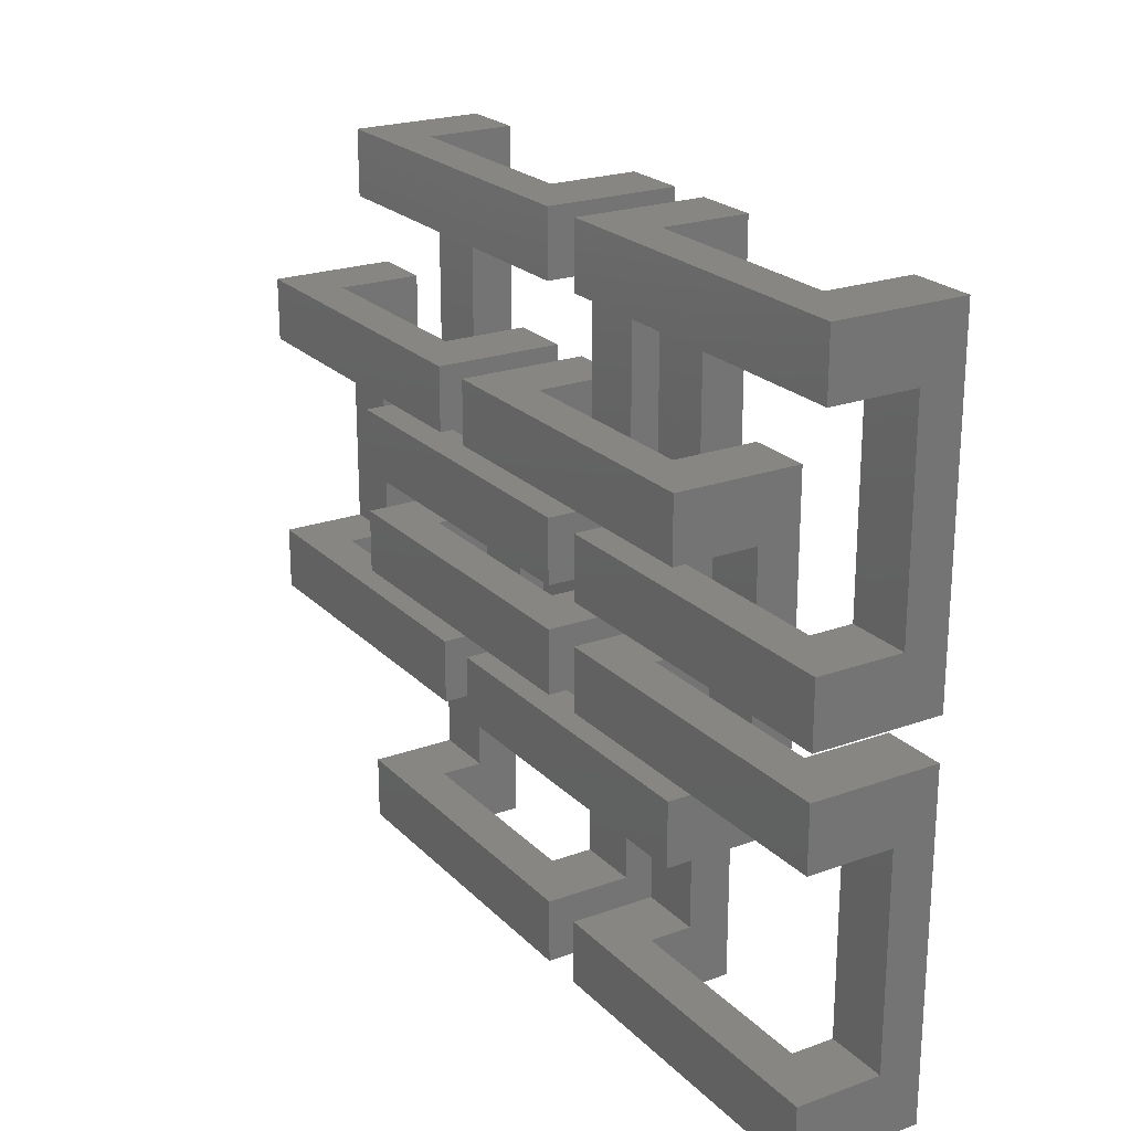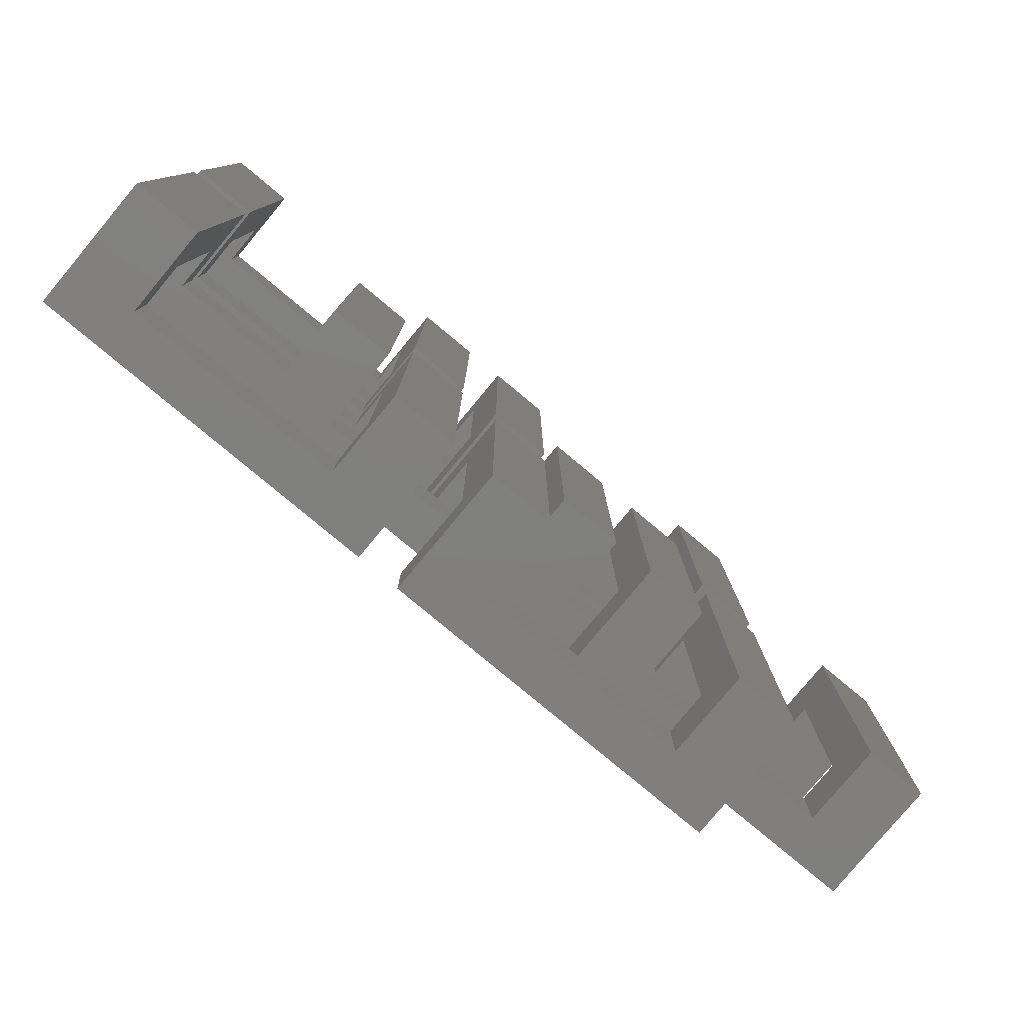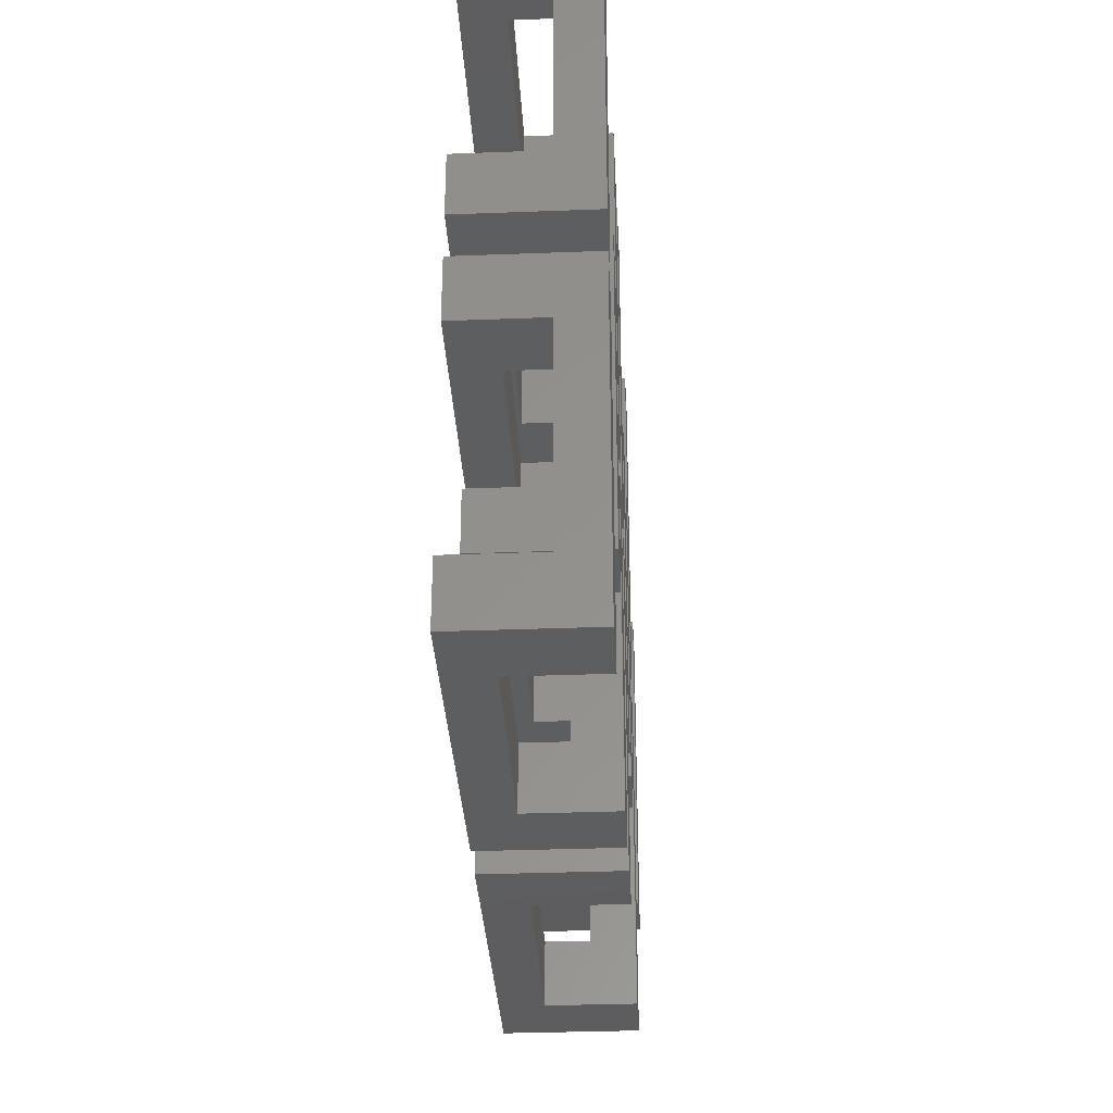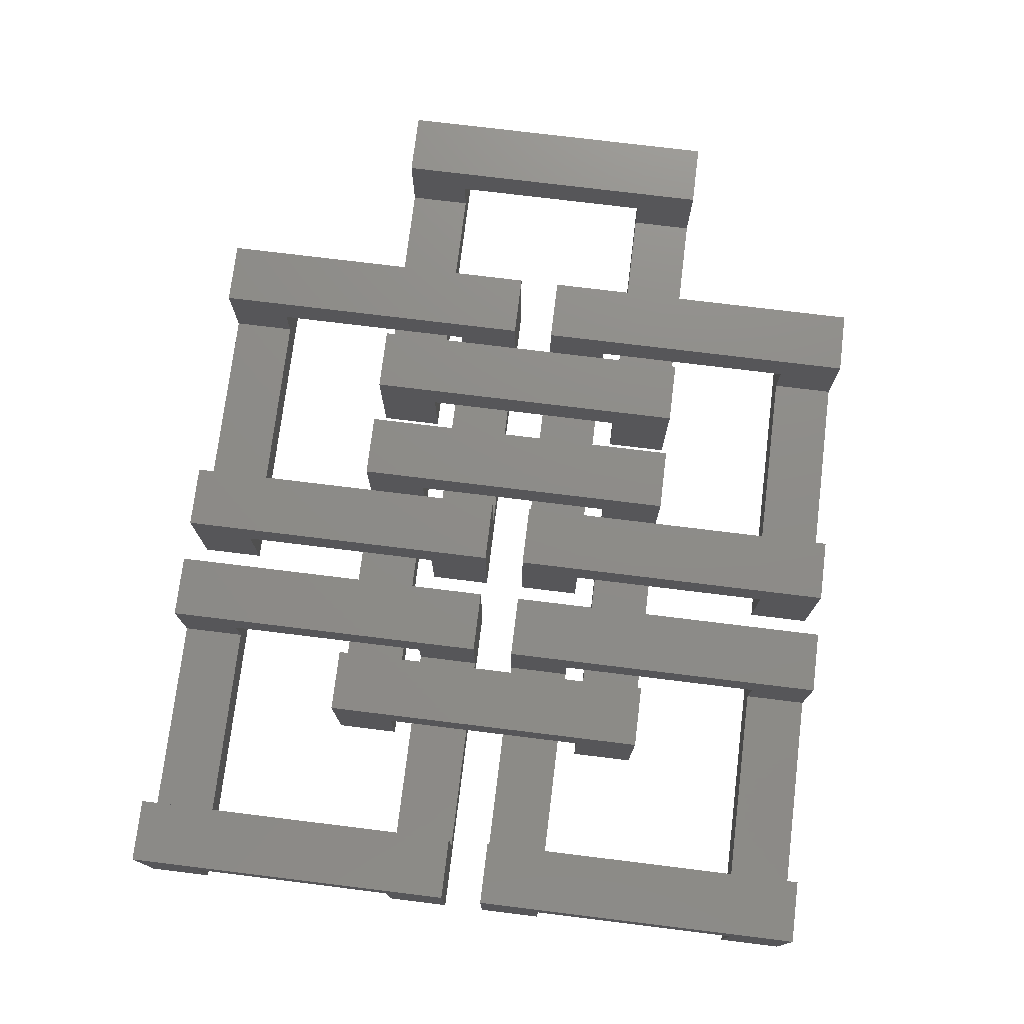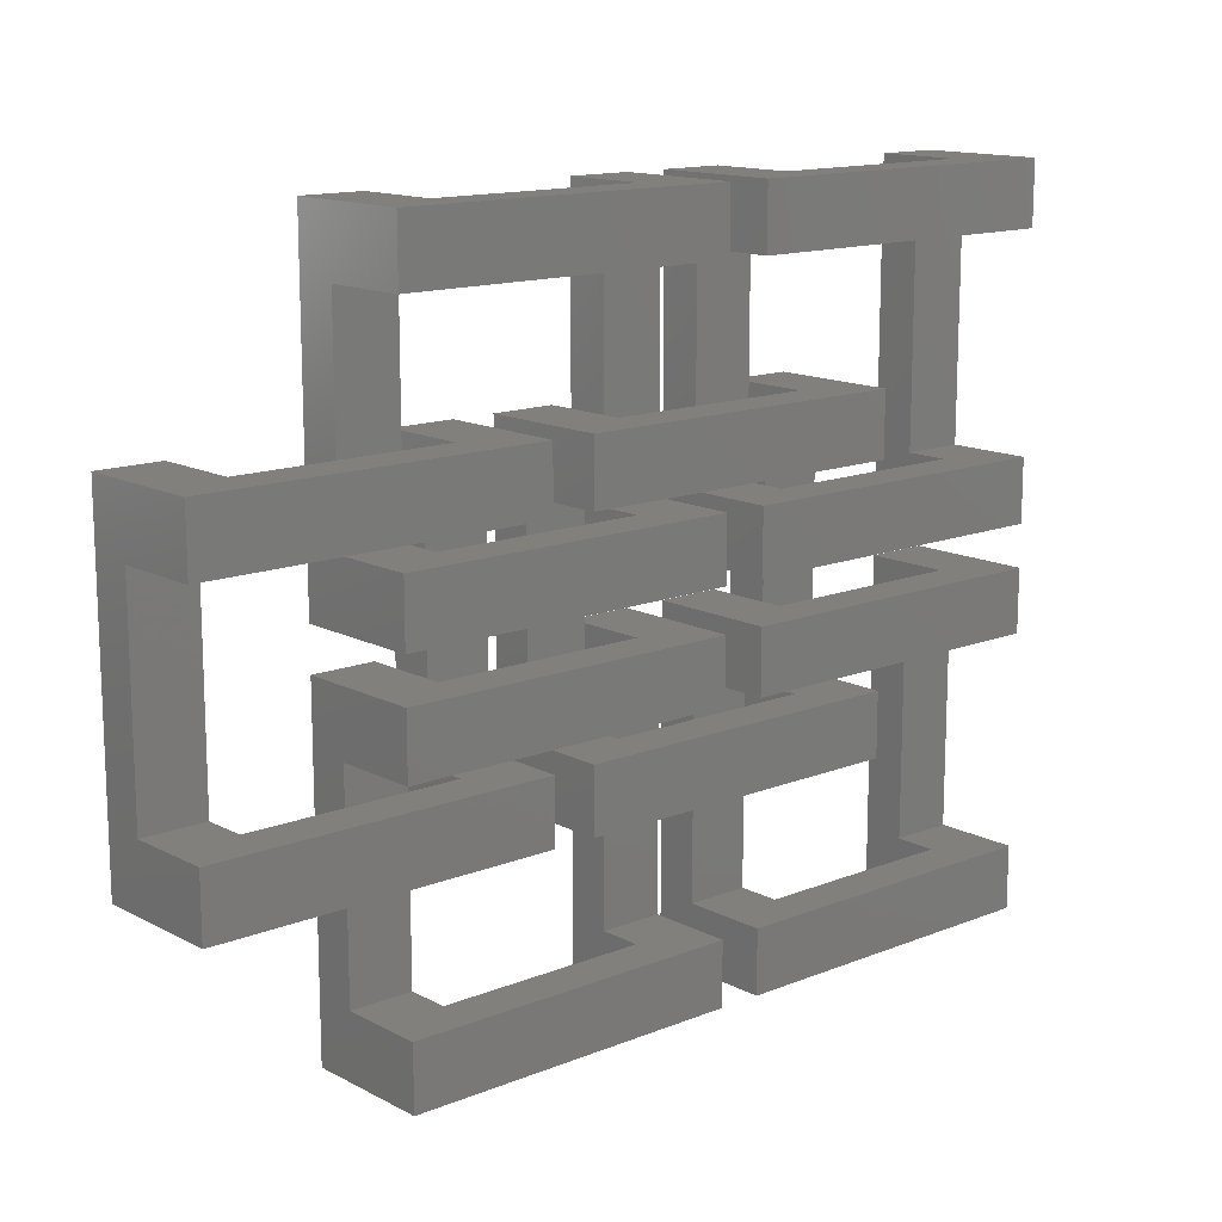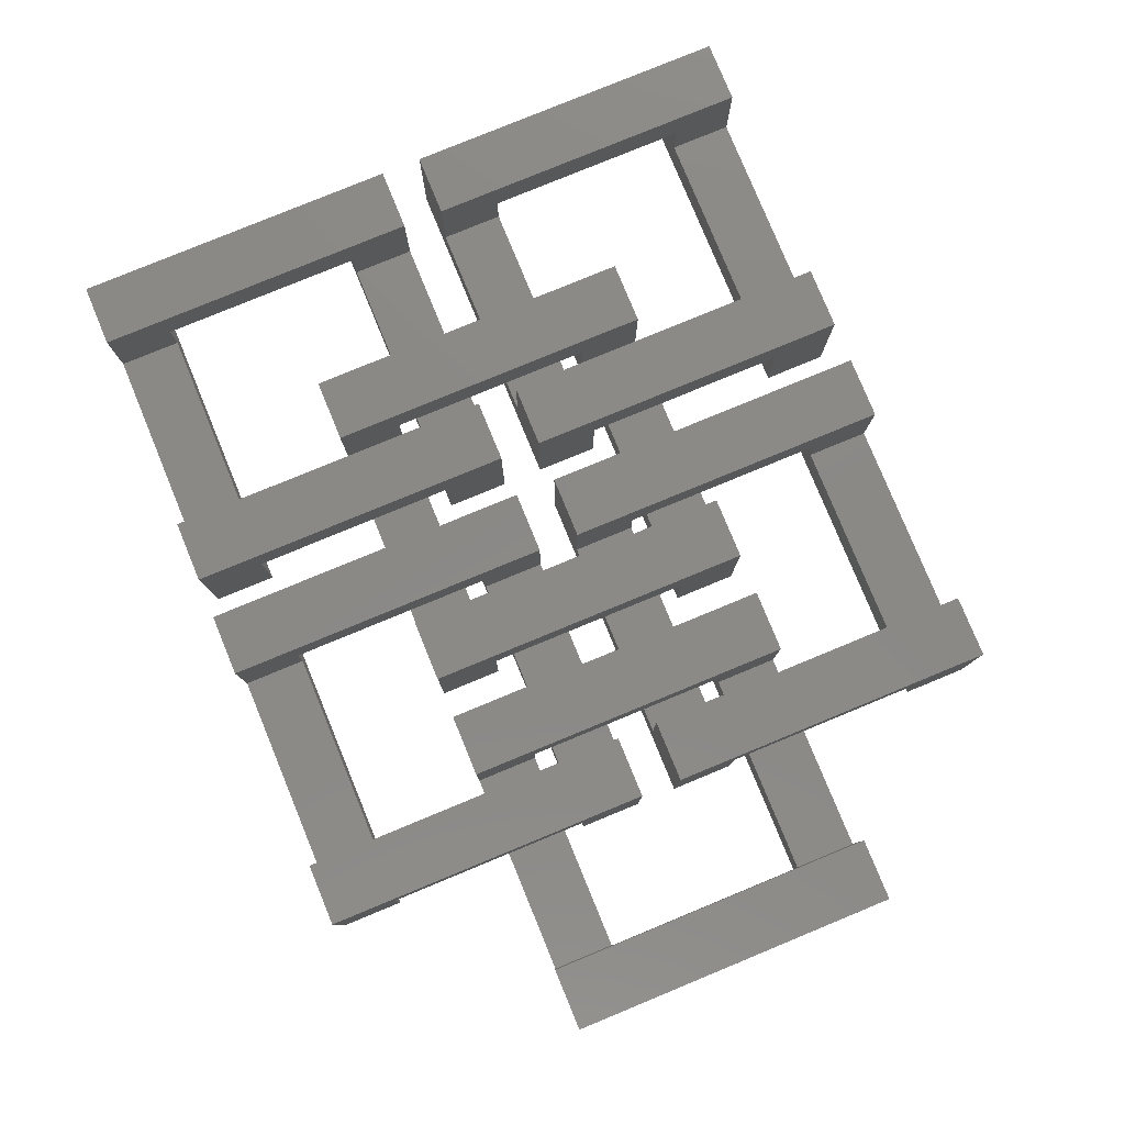
<metadata>
{"format":"stl","ext":"stl","renderer":"f3d","projection":"perspective","resolution":1024,"background":"white","views":[{"elev":22.6,"azim":-121.8,"up":"+Y"},{"elev":-79.8,"azim":-39.8,"up":"+Y"},{"elev":-33.4,"azim":-87.0,"up":"+Y"},{"elev":75.0,"azim":-83.0,"up":"+Z"},{"elev":14.0,"azim":138.7,"up":"+Y"},{"elev":79.9,"azim":67.6,"up":"+Z"}]}
</metadata>
<code>
# stl→obj: 192 verts, 384 faces
v -8 -8 0
v -8 -8 6
v -8 -5 0
v -8 -5 4
v -8 8 6
v -8 5 0
v -8 8 0
v -8 5 4
v -5 -8 2
v 8 -8 0
v -5 -8 6
v 8 -8 6
v 5 -8 6
v 5 -8 2
v 8 -5 0
v 5 -5 2
v -5 -5 2
v 5 -5 4
v 8 -5 4
v -5 -5 4
v -5 5 4
v -5 5 2
v 8 5 0
v 8 5 4
v 5 5 4
v 5 5 2
v 8 8 0
v 5 8 2
v -5 8 2
v 5 8 6
v 8 8 6
v -5 8 6
v 1 1 0
v 1 1 6
v 1 4 0
v 1 4 4
v 1 17 6
v 1 14 0
v 1 17 0
v 1 14 4
v 4 1 2
v 17 1 0
v 4 1 6
v 17 1 6
v 14 1 6
v 14 1 2
v 17 4 0
v 14 4 2
v 4 4 2
v 14 4 4
v 17 4 4
v 4 4 4
v 4 14 4
v 4 14 2
v 17 14 0
v 17 14 4
v 14 14 4
v 14 14 2
v 17 17 0
v 14 17 2
v 4 17 2
v 14 17 6
v 17 17 6
v 4 17 6
v -8 10 0
v -8 10 6
v -8 13 0
v -8 13 4
v -8 26 6
v -8 23 0
v -8 26 0
v -8 23 4
v -5 10 2
v 8 10 0
v -5 10 6
v 8 10 6
v 5 10 6
v 5 10 2
v 8 13 0
v 5 13 2
v -5 13 2
v 5 13 4
v 8 13 4
v -5 13 4
v -5 23 4
v -5 23 2
v 8 23 0
v 8 23 4
v 5 23 4
v 5 23 2
v 8 26 0
v 5 26 2
v -5 26 2
v 5 26 6
v 8 26 6
v -5 26 6
v 10 -8 0
v 10 -8 6
v 10 -5 0
v 10 -5 4
v 10 8 6
v 10 5 0
v 10 8 0
v 10 5 4
v 13 -8 2
v 26 -8 0
v 13 -8 6
v 26 -8 6
v 23 -8 6
v 23 -8 2
v 26 -5 0
v 23 -5 2
v 13 -5 2
v 23 -5 4
v 26 -5 4
v 13 -5 4
v 13 5 4
v 13 5 2
v 26 5 0
v 26 5 4
v 23 5 4
v 23 5 2
v 26 8 0
v 23 8 2
v 13 8 2
v 23 8 6
v 26 8 6
v 13 8 6
v 19 1 0
v 19 1 6
v 19 4 0
v 19 4 4
v 19 17 6
v 19 14 0
v 19 17 0
v 19 14 4
v 22 1 2
v 35 1 0
v 22 1 6
v 35 1 6
v 32 1 6
v 32 1 2
v 35 4 0
v 32 4 2
v 22 4 2
v 32 4 4
v 35 4 4
v 22 4 4
v 22 14 4
v 22 14 2
v 35 14 0
v 35 14 4
v 32 14 4
v 32 14 2
v 35 17 0
v 32 17 2
v 22 17 2
v 32 17 6
v 35 17 6
v 22 17 6
v 10 10 0
v 10 10 6
v 10 13 0
v 10 13 4
v 10 26 6
v 10 23 0
v 10 26 0
v 10 23 4
v 13 10 2
v 26 10 0
v 13 10 6
v 26 10 6
v 23 10 6
v 23 10 2
v 26 13 0
v 23 13 2
v 13 13 2
v 23 13 4
v 26 13 4
v 13 13 4
v 13 23 4
v 13 23 2
v 26 23 0
v 26 23 4
v 23 23 4
v 23 23 2
v 26 26 0
v 23 26 2
v 13 26 2
v 23 26 6
v 26 26 6
v 13 26 6
f 1 2 3
f 4 2 5
f 6 5 7
f 8 5 6
f 3 2 4
f 4 5 8
f 9 1 10
f 9 11 2
f 12 13 10
f 13 14 10
f 2 1 9
f 14 9 10
f 1 3 10
f 10 3 15
f 16 15 17
f 3 4 17
f 3 17 15
f 15 16 18
f 15 18 19
f 17 4 20
f 4 8 20
f 20 8 21
f 22 6 23
f 22 21 8
f 24 25 23
f 25 26 23
f 8 6 22
f 26 22 23
f 6 7 23
f 23 7 27
f 28 27 29
f 7 5 29
f 7 29 27
f 27 28 30
f 27 30 31
f 29 5 32
f 5 2 11
f 32 5 11
f 11 9 17
f 21 11 20
f 20 11 17
f 32 11 21
f 29 21 22
f 32 21 29
f 17 9 14
f 16 17 14
f 14 13 16
f 18 13 30
f 26 30 28
f 25 30 26
f 16 13 18
f 18 30 25
f 30 13 12
f 31 30 12
f 12 10 15
f 24 12 19
f 19 12 15
f 31 12 24
f 27 24 23
f 31 24 27
f 18 25 19
f 19 25 24
f 29 22 26
f 28 29 26
f 33 34 35
f 36 34 37
f 38 37 39
f 40 37 38
f 35 34 36
f 36 37 40
f 41 33 42
f 41 43 34
f 44 45 42
f 45 46 42
f 34 33 41
f 46 41 42
f 33 35 42
f 42 35 47
f 48 47 49
f 35 36 49
f 35 49 47
f 47 48 50
f 47 50 51
f 49 36 52
f 36 40 52
f 52 40 53
f 54 38 55
f 54 53 40
f 56 57 55
f 57 58 55
f 40 38 54
f 58 54 55
f 38 39 55
f 55 39 59
f 60 59 61
f 39 37 61
f 39 61 59
f 59 60 62
f 59 62 63
f 61 37 64
f 37 34 43
f 64 37 43
f 43 41 49
f 53 43 52
f 52 43 49
f 64 43 53
f 61 53 54
f 64 53 61
f 49 41 46
f 48 49 46
f 46 45 48
f 50 45 62
f 58 62 60
f 57 62 58
f 48 45 50
f 50 62 57
f 62 45 44
f 63 62 44
f 44 42 47
f 56 44 51
f 51 44 47
f 63 44 56
f 59 56 55
f 63 56 59
f 50 57 51
f 51 57 56
f 61 54 58
f 60 61 58
f 65 66 67
f 68 66 69
f 70 69 71
f 72 69 70
f 67 66 68
f 68 69 72
f 73 65 74
f 73 75 66
f 76 77 74
f 77 78 74
f 66 65 73
f 78 73 74
f 65 67 74
f 74 67 79
f 80 79 81
f 67 68 81
f 67 81 79
f 79 80 82
f 79 82 83
f 81 68 84
f 68 72 84
f 84 72 85
f 86 70 87
f 86 85 72
f 88 89 87
f 89 90 87
f 72 70 86
f 90 86 87
f 70 71 87
f 87 71 91
f 92 91 93
f 71 69 93
f 71 93 91
f 91 92 94
f 91 94 95
f 93 69 96
f 69 66 75
f 96 69 75
f 75 73 81
f 85 75 84
f 84 75 81
f 96 75 85
f 93 85 86
f 96 85 93
f 81 73 78
f 80 81 78
f 78 77 80
f 82 77 94
f 90 94 92
f 89 94 90
f 80 77 82
f 82 94 89
f 94 77 76
f 95 94 76
f 76 74 79
f 88 76 83
f 83 76 79
f 95 76 88
f 91 88 87
f 95 88 91
f 82 89 83
f 83 89 88
f 93 86 90
f 92 93 90
f 97 98 99
f 100 98 101
f 102 101 103
f 104 101 102
f 99 98 100
f 100 101 104
f 105 97 106
f 105 107 98
f 108 109 106
f 109 110 106
f 98 97 105
f 110 105 106
f 97 99 106
f 106 99 111
f 112 111 113
f 99 100 113
f 99 113 111
f 111 112 114
f 111 114 115
f 113 100 116
f 100 104 116
f 116 104 117
f 118 102 119
f 118 117 104
f 120 121 119
f 121 122 119
f 104 102 118
f 122 118 119
f 102 103 119
f 119 103 123
f 124 123 125
f 103 101 125
f 103 125 123
f 123 124 126
f 123 126 127
f 125 101 128
f 101 98 107
f 128 101 107
f 107 105 113
f 117 107 116
f 116 107 113
f 128 107 117
f 125 117 118
f 128 117 125
f 113 105 110
f 112 113 110
f 110 109 112
f 114 109 126
f 122 126 124
f 121 126 122
f 112 109 114
f 114 126 121
f 126 109 108
f 127 126 108
f 108 106 111
f 120 108 115
f 115 108 111
f 127 108 120
f 123 120 119
f 127 120 123
f 114 121 115
f 115 121 120
f 125 118 122
f 124 125 122
f 129 130 131
f 132 130 133
f 134 133 135
f 136 133 134
f 131 130 132
f 132 133 136
f 137 129 138
f 137 139 130
f 140 141 138
f 141 142 138
f 130 129 137
f 142 137 138
f 129 131 138
f 138 131 143
f 144 143 145
f 131 132 145
f 131 145 143
f 143 144 146
f 143 146 147
f 145 132 148
f 132 136 148
f 148 136 149
f 150 134 151
f 150 149 136
f 152 153 151
f 153 154 151
f 136 134 150
f 154 150 151
f 134 135 151
f 151 135 155
f 156 155 157
f 135 133 157
f 135 157 155
f 155 156 158
f 155 158 159
f 157 133 160
f 133 130 139
f 160 133 139
f 139 137 145
f 149 139 148
f 148 139 145
f 160 139 149
f 157 149 150
f 160 149 157
f 145 137 142
f 144 145 142
f 142 141 144
f 146 141 158
f 154 158 156
f 153 158 154
f 144 141 146
f 146 158 153
f 158 141 140
f 159 158 140
f 140 138 143
f 152 140 147
f 147 140 143
f 159 140 152
f 155 152 151
f 159 152 155
f 146 153 147
f 147 153 152
f 157 150 154
f 156 157 154
f 161 162 163
f 164 162 165
f 166 165 167
f 168 165 166
f 163 162 164
f 164 165 168
f 169 161 170
f 169 171 162
f 172 173 170
f 173 174 170
f 162 161 169
f 174 169 170
f 161 163 170
f 170 163 175
f 176 175 177
f 163 164 177
f 163 177 175
f 175 176 178
f 175 178 179
f 177 164 180
f 164 168 180
f 180 168 181
f 182 166 183
f 182 181 168
f 184 185 183
f 185 186 183
f 168 166 182
f 186 182 183
f 166 167 183
f 183 167 187
f 188 187 189
f 167 165 189
f 167 189 187
f 187 188 190
f 187 190 191
f 189 165 192
f 165 162 171
f 192 165 171
f 171 169 177
f 181 171 180
f 180 171 177
f 192 171 181
f 189 181 182
f 192 181 189
f 177 169 174
f 176 177 174
f 174 173 176
f 178 173 190
f 186 190 188
f 185 190 186
f 176 173 178
f 178 190 185
f 190 173 172
f 191 190 172
f 172 170 175
f 184 172 179
f 179 172 175
f 191 172 184
f 187 184 183
f 191 184 187
f 178 185 179
f 179 185 184
f 189 182 186
f 188 189 186

</code>
